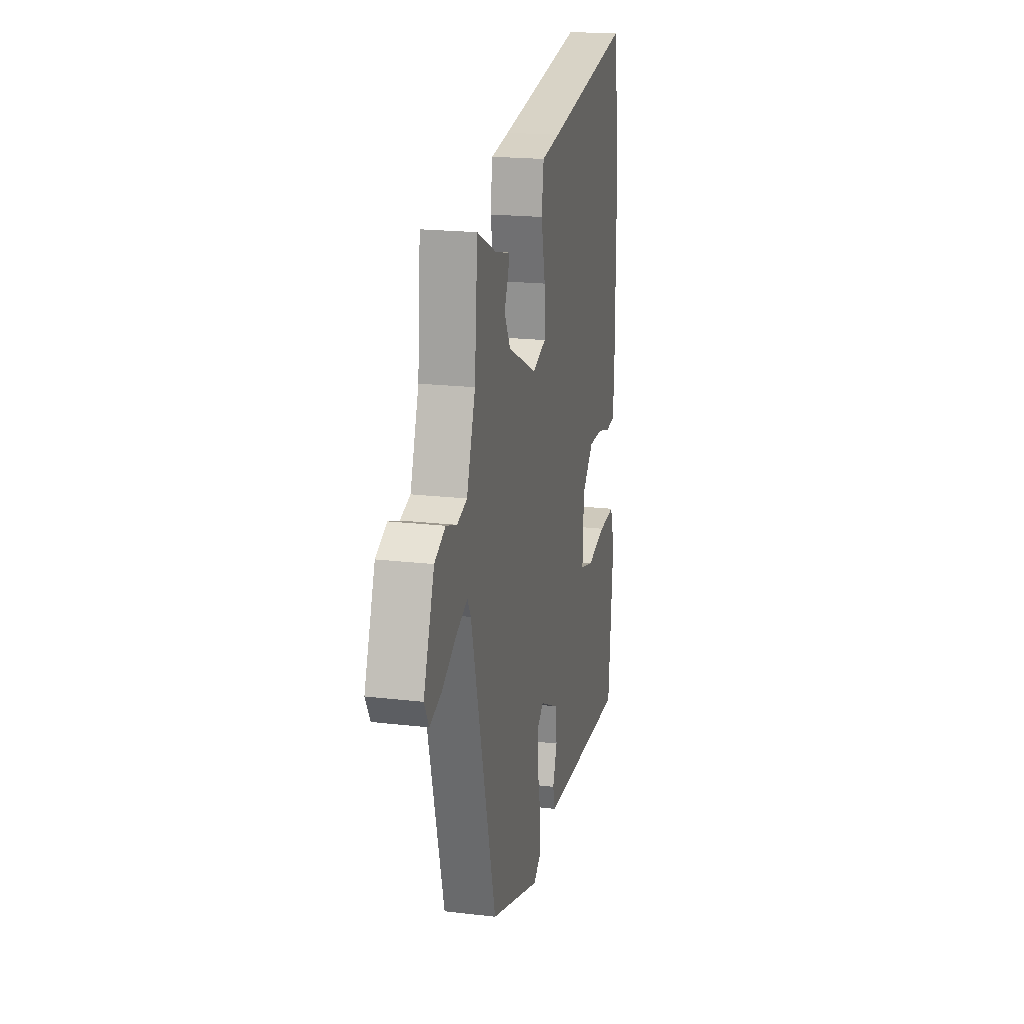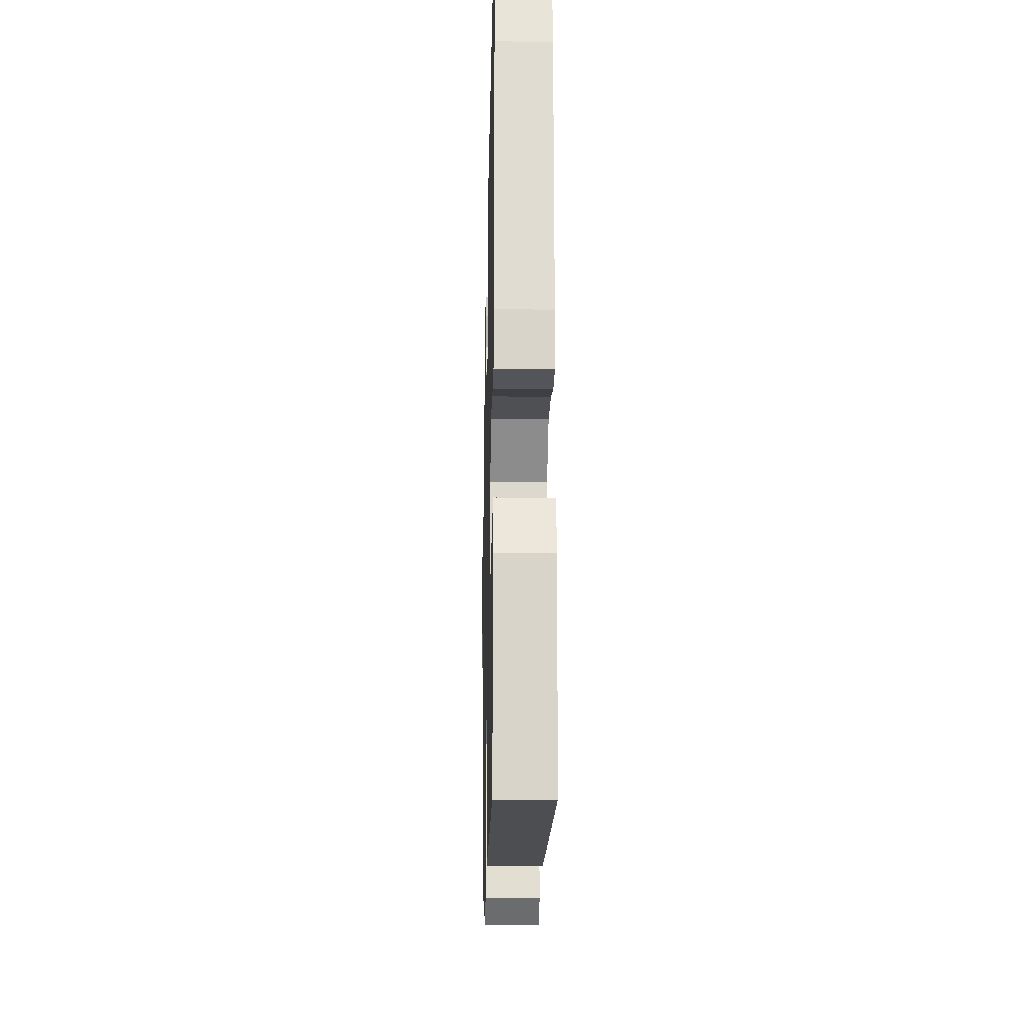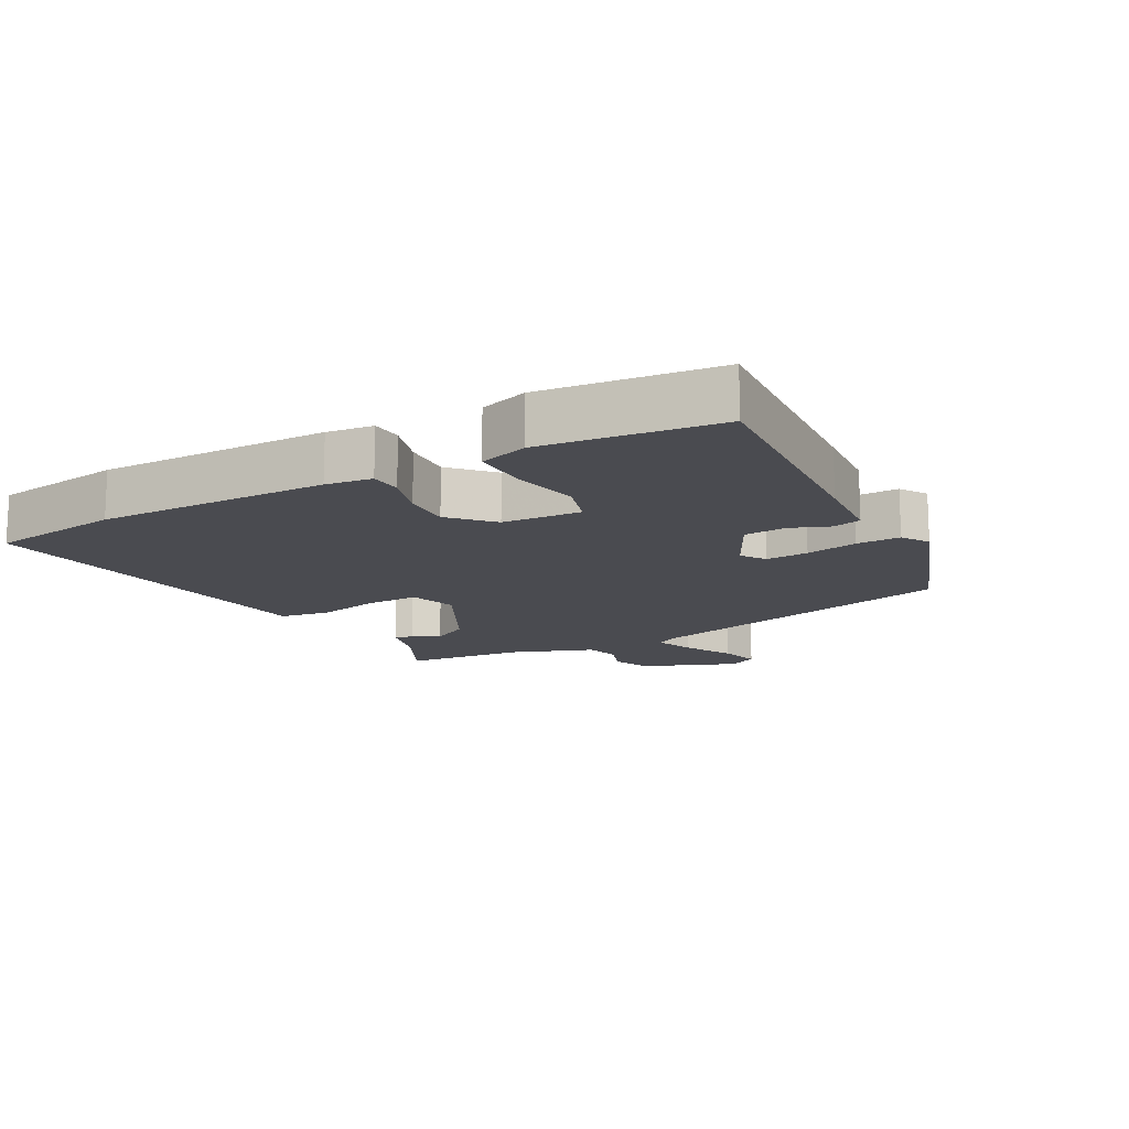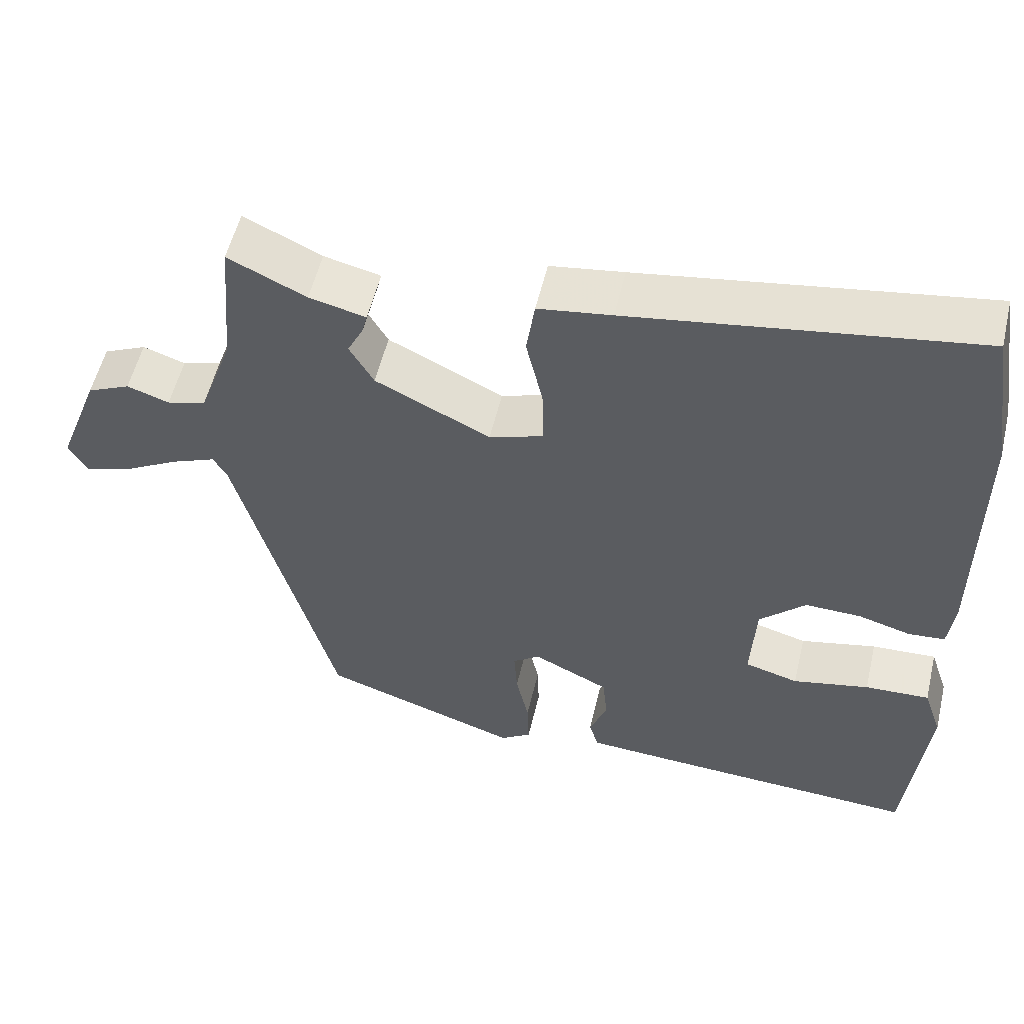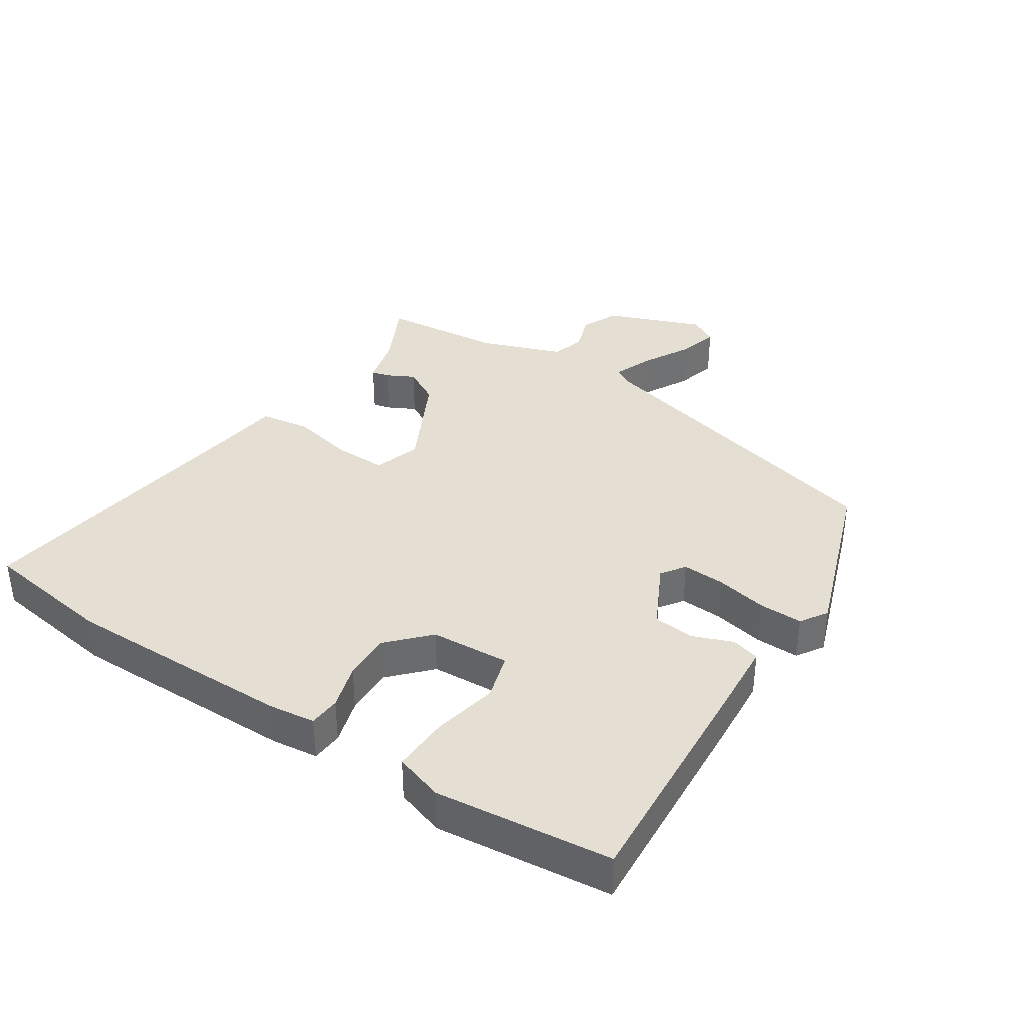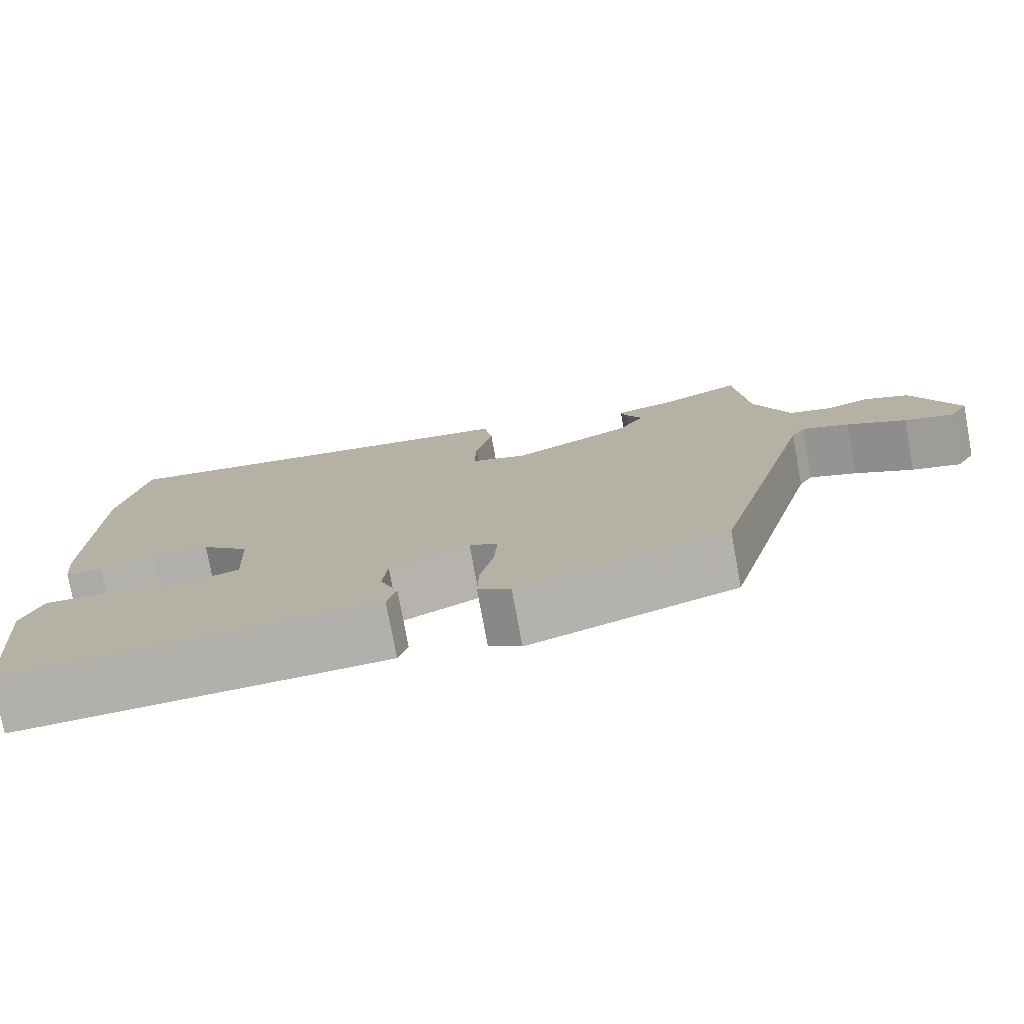
<metadata>
{"format":"obj","ext":"obj","renderer":"f3d","projection":"perspective","resolution":1024,"background":"white","views":[{"elev":19.9,"azim":-77.8,"up":"+Z"},{"elev":-20.2,"azim":88.7,"up":"+Z"},{"elev":-14.5,"azim":117.8,"up":"+Y"},{"elev":54.9,"azim":13.3,"up":"+Z"},{"elev":37.1,"azim":122.6,"up":"+Y"},{"elev":-77.6,"azim":-169.6,"up":"+Z"}]}
</metadata>
<code>
v 0.483 0.07 0.606
v 0.515 0.07 0.405
v 0.516 0.07 0.052
v 0.508 0.07 -0.019
v 0.46 0.07 -0.023
v 0.39 0.07 -0.003
v 0.316 0.07 -0.001
v 0.255 0.07 -0.06
v 0.249 0.07 -0.181
v 0.32 0.07 -0.201
v 0.421 0.07 -0.179
v 0.507 0.07 -0.175
v 0.532 0.07 -0.249
v 0.506 0.07 -0.519
v 0.152 0.07 -0.5
v 0.038 0.07 -0.493
v 0.026 0.07 -0.45
v 0.049 0.07 -0.389
v 0.043 0.07 -0.325
v -0.058 0.07 -0.275
v -0.094 0.07 -0.301
v -0.09 0.07 -0.366
v -0.073 0.07 -0.445
v -0.071 0.07 -0.512
v -0.112 0.07 -0.539
v -0.376 0.07 -0.449
v -0.507 0.07 0.041
v -0.525 0.07 0.072
v -0.584 0.07 0.048
v -0.658 0.07 0.007
v -0.72 0.07 -0.011
v -0.744 0.07 0.032
v -0.688 0.07 0.179
v -0.631 0.07 0.205
v -0.575 0.07 0.186
v -0.523 0.07 0.201
v -0.478 0.07 0.327
v -0.462 0.07 0.513
v -0.359 0.07 0.464
v -0.284 0.07 0.446
v -0.291 0.07 0.418
v -0.312 0.07 0.376
v -0.28 0.07 0.32
v -0.128 0.07 0.245
v -0.056 0.07 0.269
v -0.058 0.07 0.349
v -0.08 0.07 0.446
v -0.069 0.07 0.522
v 0.028 0.07 0.536
v 0.483 0 0.606
v 0.515 0 0.405
v 0.516 0 0.052
v 0.508 0 -0.019
v 0.46 0 -0.023
v 0.39 0 -0.003
v 0.316 0 -0.001
v 0.255 0 -0.06
v 0.249 0 -0.181
v 0.32 0 -0.201
v 0.421 0 -0.179
v 0.507 0 -0.175
v 0.532 0 -0.249
v 0.506 0 -0.519
v 0.152 0 -0.5
v 0.038 0 -0.493
v 0.026 0 -0.45
v 0.049 0 -0.389
v 0.043 0 -0.325
v -0.058 0 -0.275
v -0.094 0 -0.301
v -0.09 0 -0.366
v -0.073 0 -0.445
v -0.071 0 -0.512
v -0.112 0 -0.539
v -0.376 0 -0.449
v -0.507 0 0.041
v -0.525 0 0.072
v -0.584 0 0.048
v -0.658 0 0.007
v -0.72 0 -0.011
v -0.744 0 0.032
v -0.688 0 0.179
v -0.631 0 0.205
v -0.575 0 0.186
v -0.523 0 0.201
v -0.478 0 0.327
v -0.462 0 0.513
v -0.359 0 0.464
v -0.284 0 0.446
v -0.291 0 0.418
v -0.312 0 0.376
v -0.28 0 0.32
v -0.128 0 0.245
v -0.056 0 0.269
v -0.058 0 0.349
v -0.08 0 0.446
v -0.069 0 0.522
v 0.028 0 0.536
f 46 47 48 49
f 45 46 49 1
f 39 40 41 42
f 37 38 39 42
f 36 37 42 43
f 32 33 34 35
f 32 35 36
f 29 30 31 32
f 28 29 32 36
f 27 28 36 43
f 22 23 24 25
f 21 22 25 26
f 20 21 26 27
f 15 16 17 18
f 15 18 19
f 14 15 19
f 10 11 12 13
f 10 13 14 19
f 3 4 5 6
f 3 6 7
f 45 1 2 3
f 44 45 3 7
f 9 10 19 20
f 8 9 20 27
f 27 43 44
f 7 8 27 44
f 98 97 96 95
f 50 98 95 94
f 91 90 89 88
f 91 88 87 86
f 92 91 86 85
f 84 83 82 81
f 85 84 81
f 81 80 79 78
f 85 81 78 77
f 92 85 77 76
f 74 73 72 71
f 75 74 71 70
f 76 75 70 69
f 67 66 65 64
f 68 67 64
f 68 64 63
f 62 61 60 59
f 68 63 62 59
f 55 54 53 52
f 56 55 52
f 52 51 50 94
f 56 52 94 93
f 69 68 59 58
f 76 69 58 57
f 93 92 76
f 93 76 57 56
f 1 50 51 2
f 2 51 52 3
f 3 52 53 4
f 4 53 54 5
f 5 54 55 6
f 6 55 56 7
f 7 56 57 8
f 8 57 58 9
f 9 58 59 10
f 10 59 60 11
f 11 60 61 12
f 12 61 62 13
f 13 62 63 14
f 14 63 64 15
f 15 64 65 16
f 16 65 66 17
f 17 66 67 18
f 18 67 68 19
f 19 68 69 20
f 20 69 70 21
f 21 70 71 22
f 22 71 72 23
f 23 72 73 24
f 24 73 74 25
f 25 74 75 26
f 26 75 76 27
f 27 76 77 28
f 28 77 78 29
f 29 78 79 30
f 30 79 80 31
f 31 80 81 32
f 32 81 82 33
f 33 82 83 34
f 34 83 84 35
f 35 84 85 36
f 36 85 86 37
f 37 86 87 38
f 38 87 88 39
f 39 88 89 40
f 40 89 90 41
f 41 90 91 42
f 42 91 92 43
f 43 92 93 44
f 44 93 94 45
f 45 94 95 46
f 46 95 96 47
f 47 96 97 48
f 48 97 98 49
f 49 98 50 1

</code>
